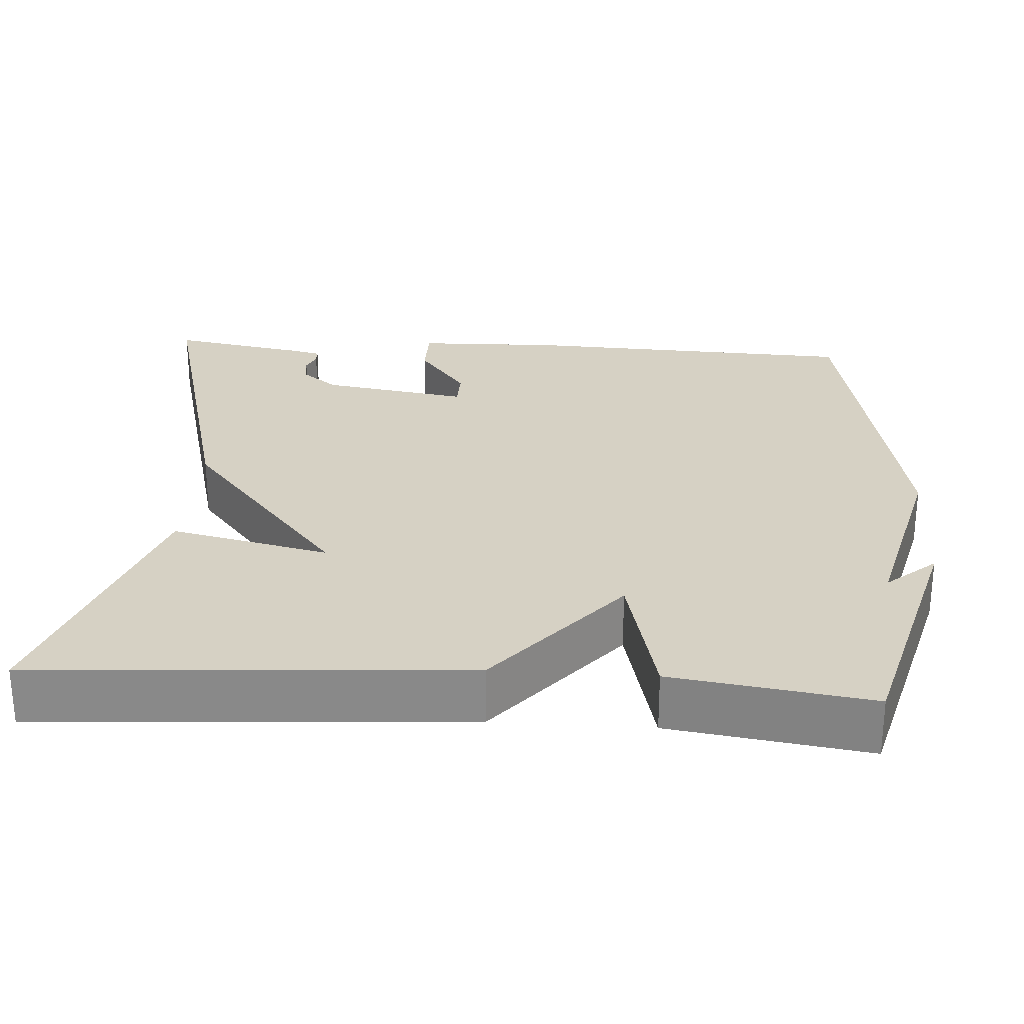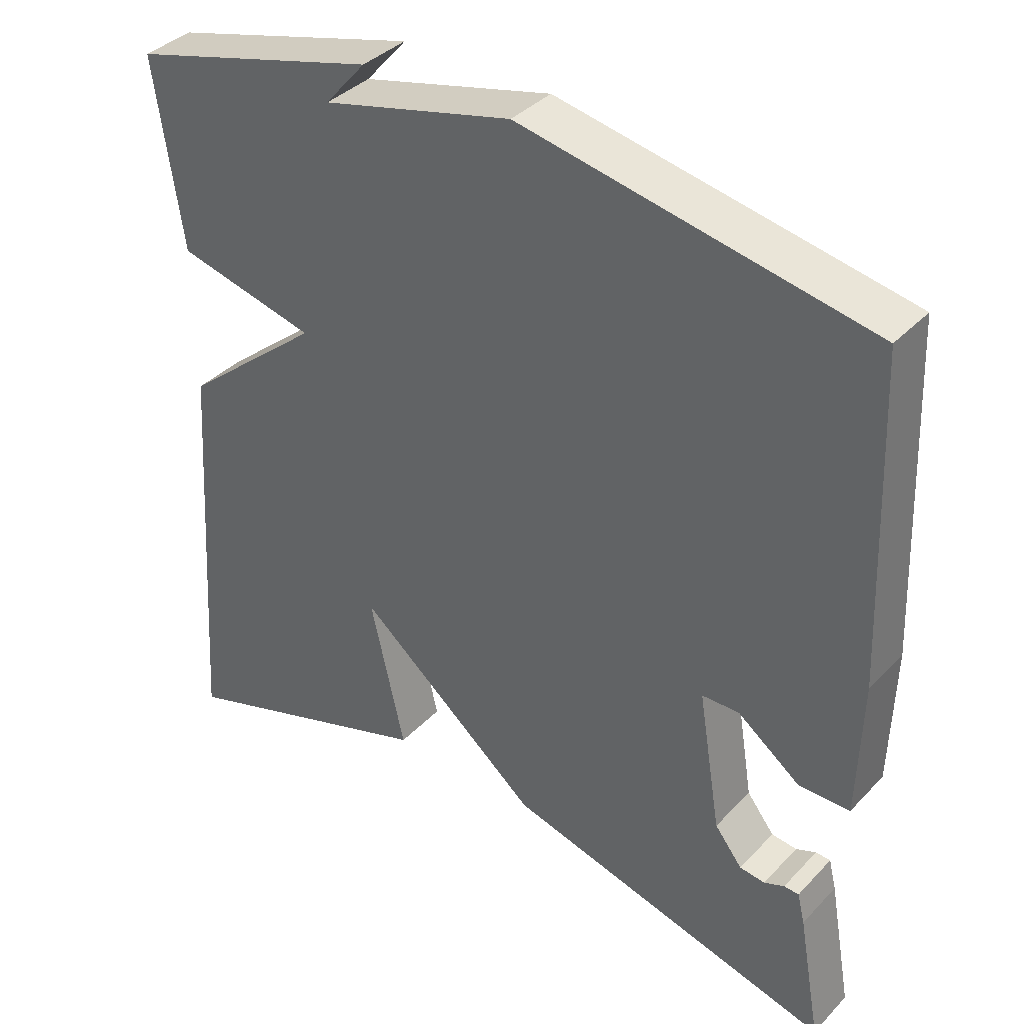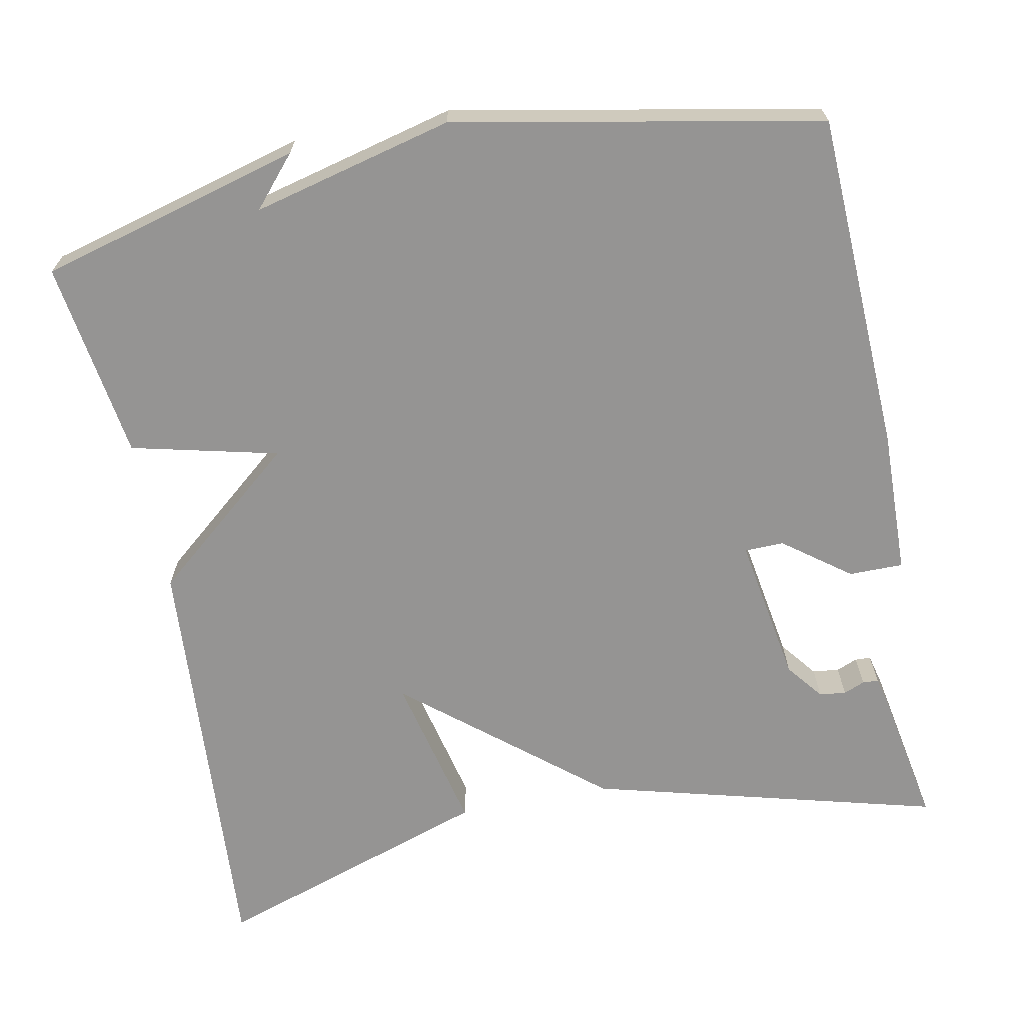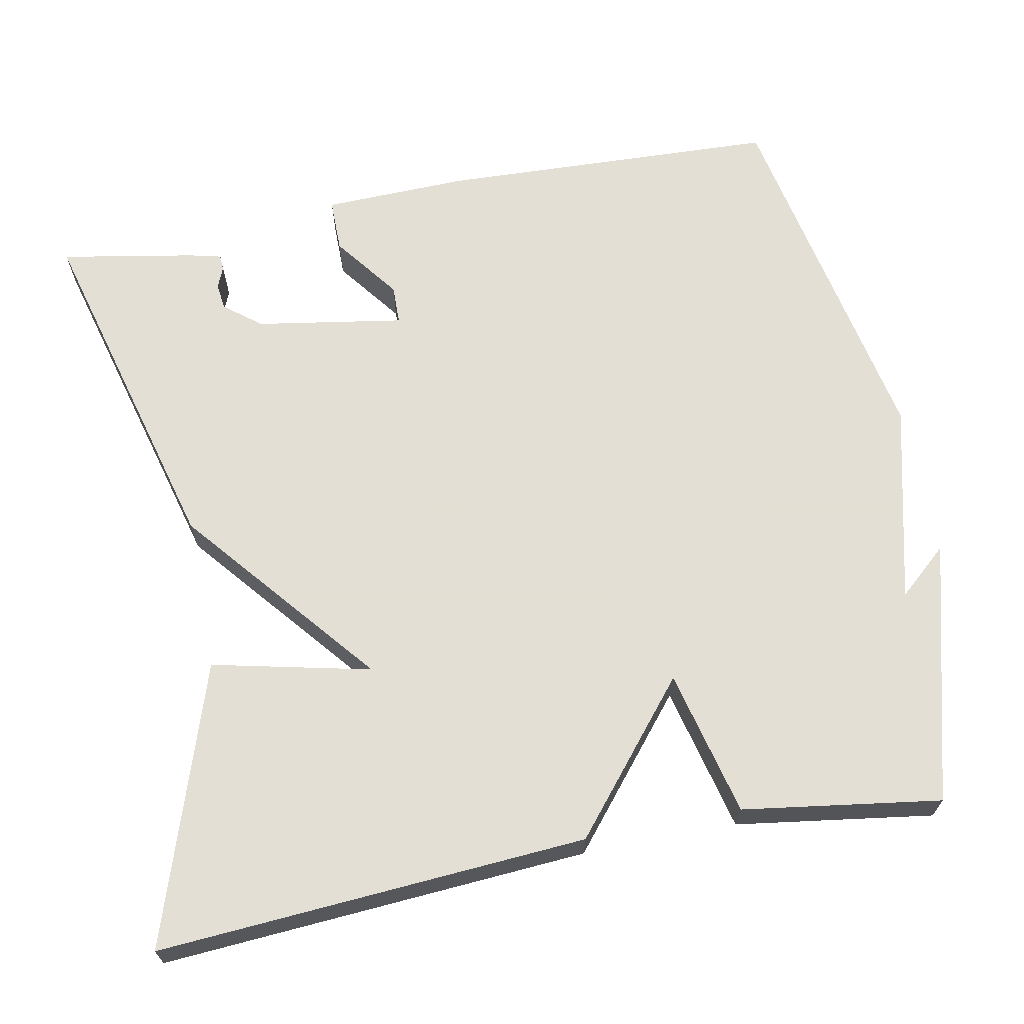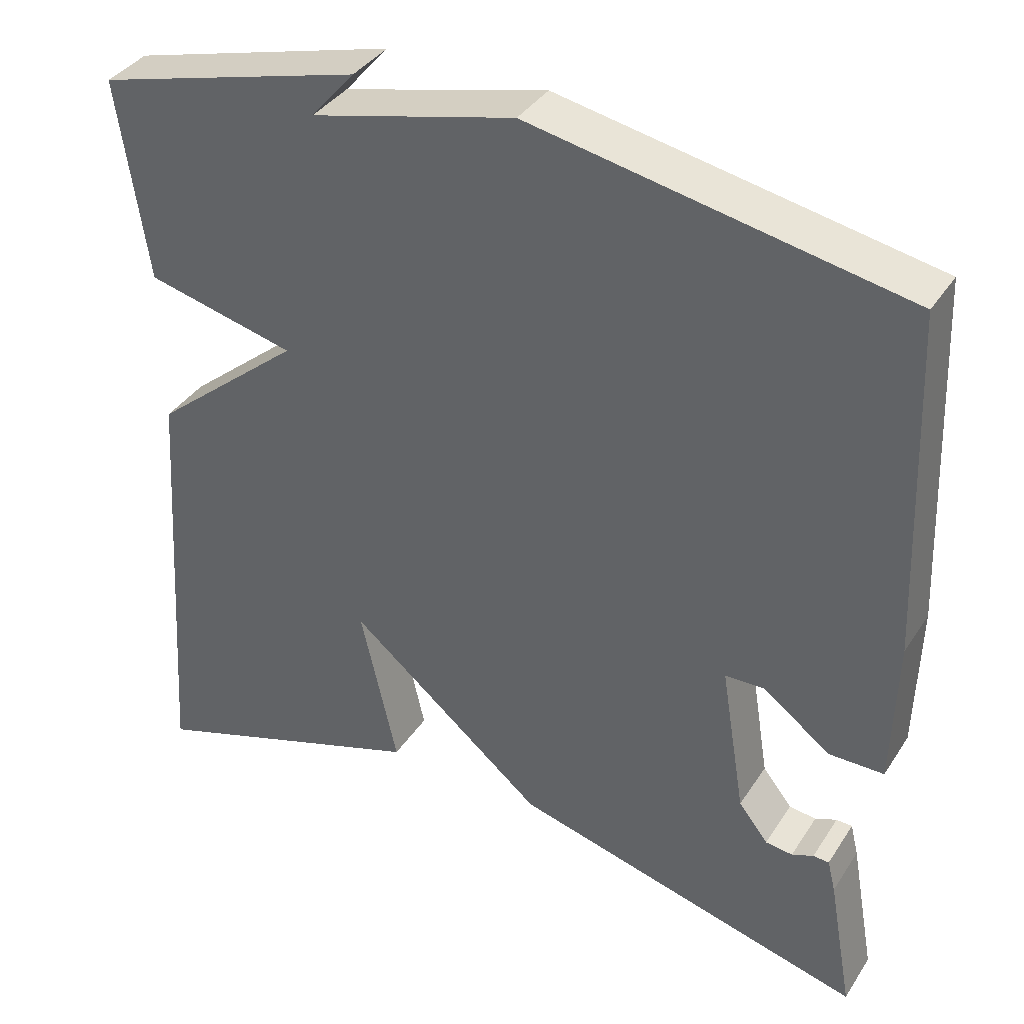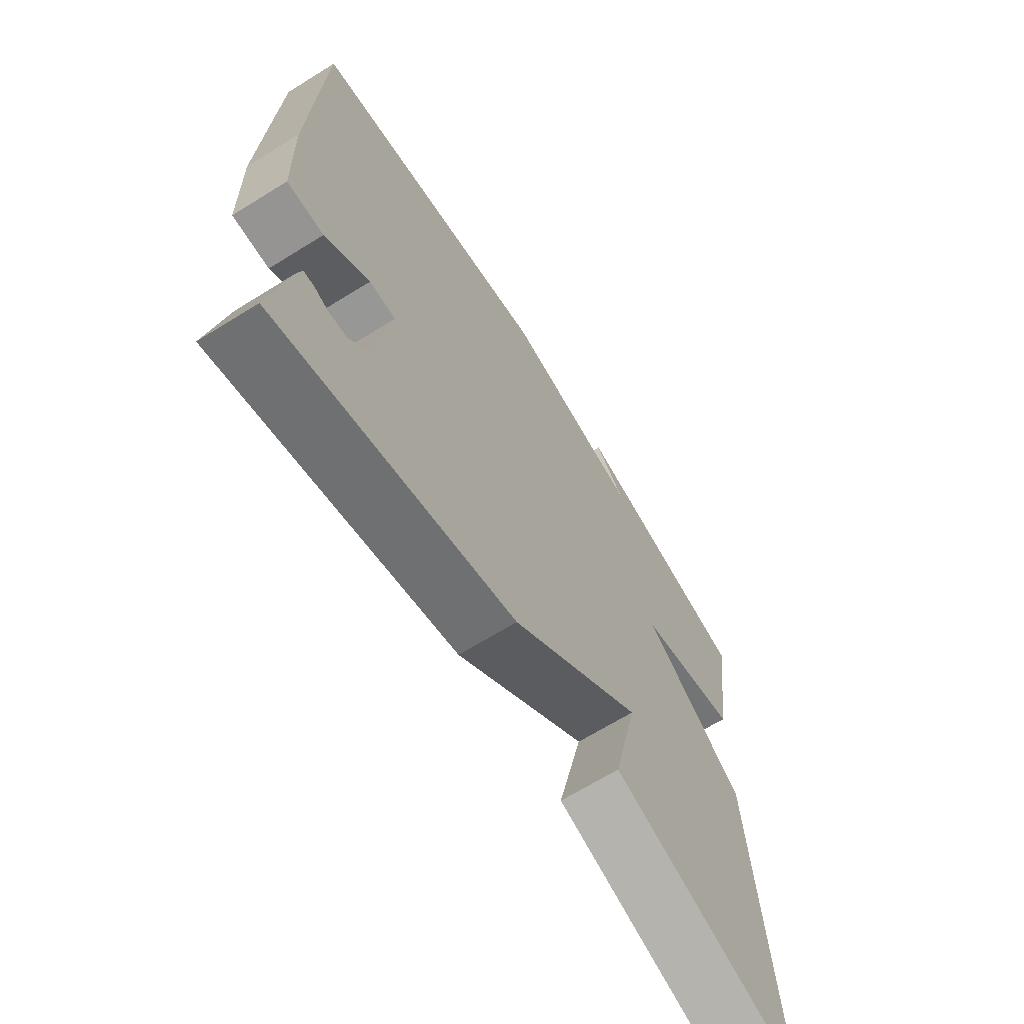
<metadata>
{"format":"obj","ext":"obj","renderer":"f3d","projection":"perspective","resolution":1024,"background":"white","views":[{"elev":26.9,"azim":-86.1,"up":"+Y"},{"elev":37.4,"azim":37.6,"up":"+Z"},{"elev":-67.2,"azim":11.2,"up":"+Y"},{"elev":66.3,"azim":-101.0,"up":"+Y"},{"elev":37.2,"azim":29.2,"up":"+Z"},{"elev":-67.2,"azim":121.9,"up":"+Z"}]}
</metadata>
<code>
v -0.5 0.07 -0.5
v -0.463 0.07 0.047
v -0.276 0.07 0.202
v -0.463 0.07 0.247
v -0.5 0.07 0.5
v -0.166 0.07 0.59
v -0.221 0.07 0.527
v 0.034 0.07 0.59
v 0.5 0.07 0.5
v 0.518 0.07 0.066
v 0.513 0.07 -0.119
v 0.444 0.07 -0.119
v 0.36 0.07 -0.056
v 0.31 0.07 -0.057
v 0.341 0.07 -0.246
v 0.378 0.07 -0.293
v 0.412 0.07 -0.297
v 0.439 0.07 -0.286
v 0.459 0.07 -0.287
v 0.469 0.07 -0.328
v 0.5 0.07 -0.5
v 0.056 0.07 -0.382
v -0.19 0.07 -0.179
v -0.144 0.07 -0.382
v -0.5 0 -0.5
v -0.463 0 0.047
v -0.276 0 0.202
v -0.463 0 0.247
v -0.5 0 0.5
v -0.166 0 0.59
v -0.221 0 0.527
v 0.034 0 0.59
v 0.5 0 0.5
v 0.518 0 0.066
v 0.513 0 -0.119
v 0.444 0 -0.119
v 0.36 0 -0.056
v 0.31 0 -0.057
v 0.341 0 -0.246
v 0.378 0 -0.293
v 0.412 0 -0.297
v 0.439 0 -0.286
v 0.459 0 -0.287
v 0.469 0 -0.328
v 0.5 0 -0.5
v 0.056 0 -0.382
v -0.19 0 -0.179
v -0.144 0 -0.382
f 23 24 1 2
f 22 23 2 3
f 21 22 3
f 19 20 21
f 18 19 21
f 17 18 21
f 16 17 21
f 15 16 21 3
f 14 15 3
f 13 14 3
f 11 12 13
f 10 11 13
f 9 10 13
f 8 9 13
f 7 8 13
f 7 13 3
f 5 6 7
f 3 4 5 7
f 26 25 48 47
f 27 26 47 46
f 27 46 45
f 45 44 43
f 45 43 42
f 45 42 41
f 45 41 40
f 27 45 40 39
f 27 39 38
f 27 38 37
f 37 36 35
f 37 35 34
f 37 34 33
f 37 33 32
f 37 32 31
f 27 37 31
f 31 30 29
f 31 29 28 27
f 1 25 26 2
f 2 26 27 3
f 3 27 28 4
f 4 28 29 5
f 5 29 30 6
f 6 30 31 7
f 7 31 32 8
f 8 32 33 9
f 9 33 34 10
f 10 34 35 11
f 11 35 36 12
f 12 36 37 13
f 13 37 38 14
f 14 38 39 15
f 15 39 40 16
f 16 40 41 17
f 17 41 42 18
f 18 42 43 19
f 19 43 44 20
f 20 44 45 21
f 21 45 46 22
f 22 46 47 23
f 23 47 48 24
f 24 48 25 1

</code>
